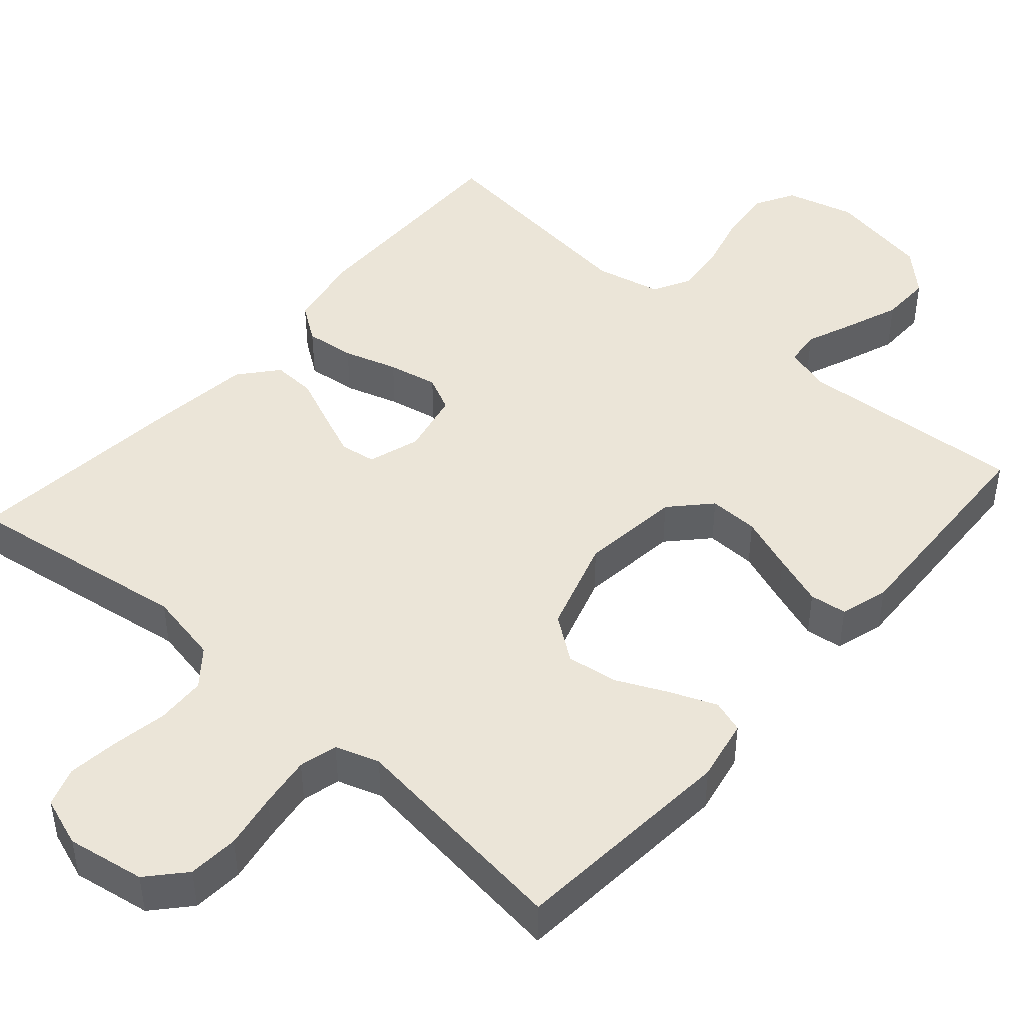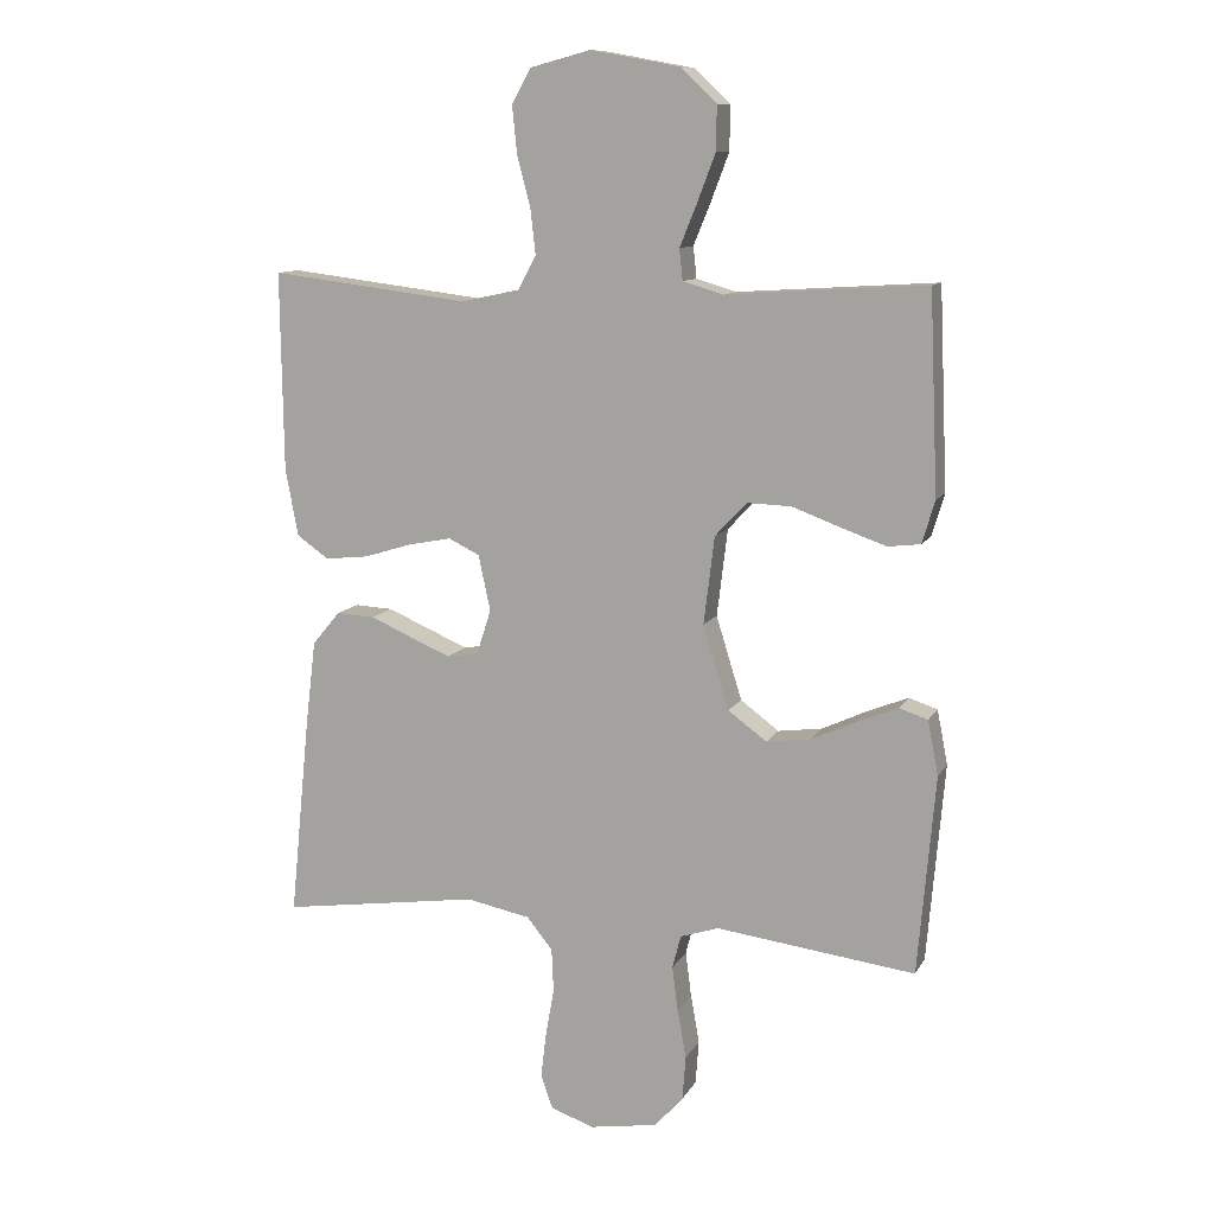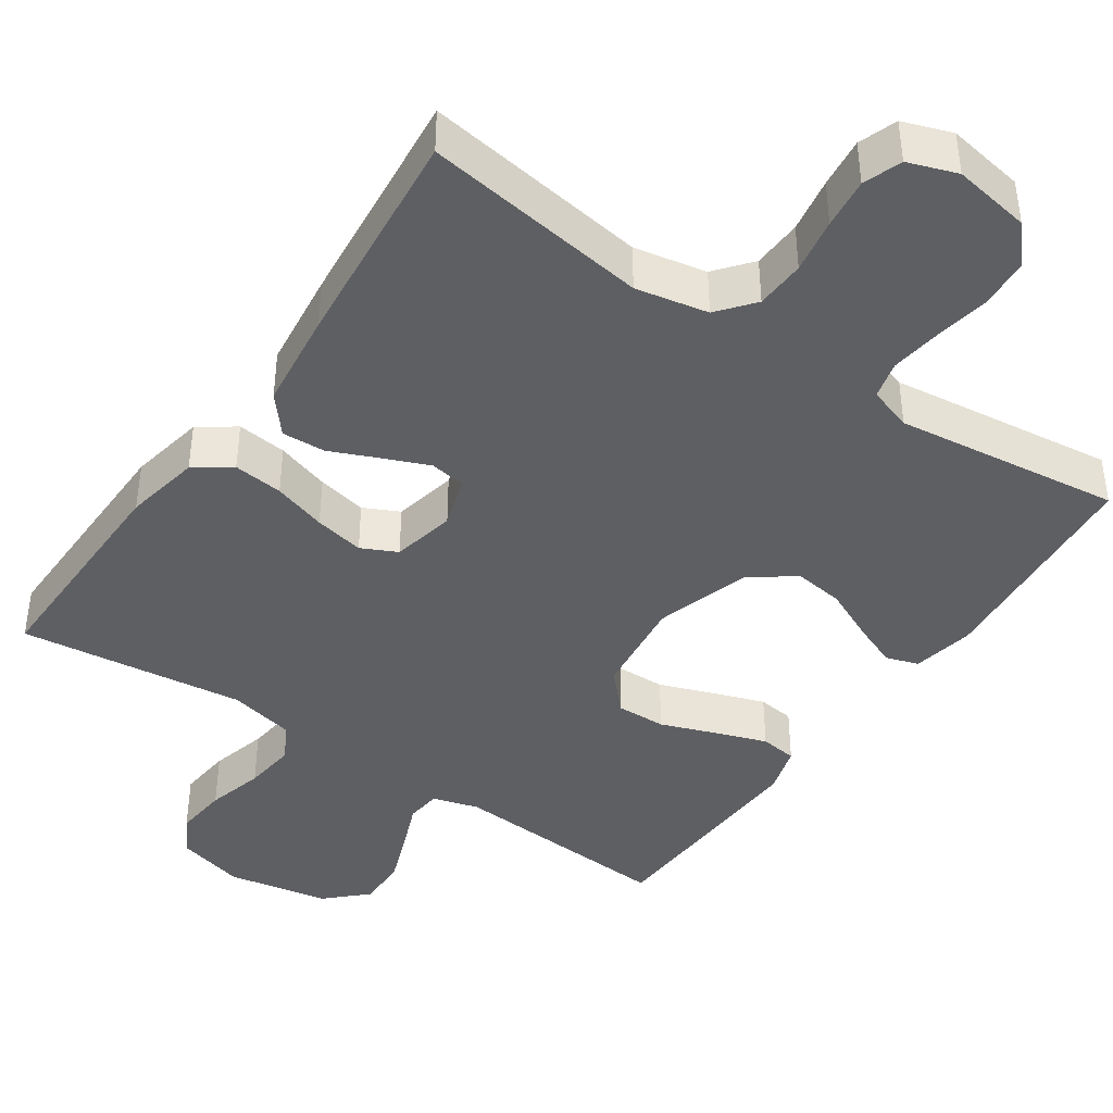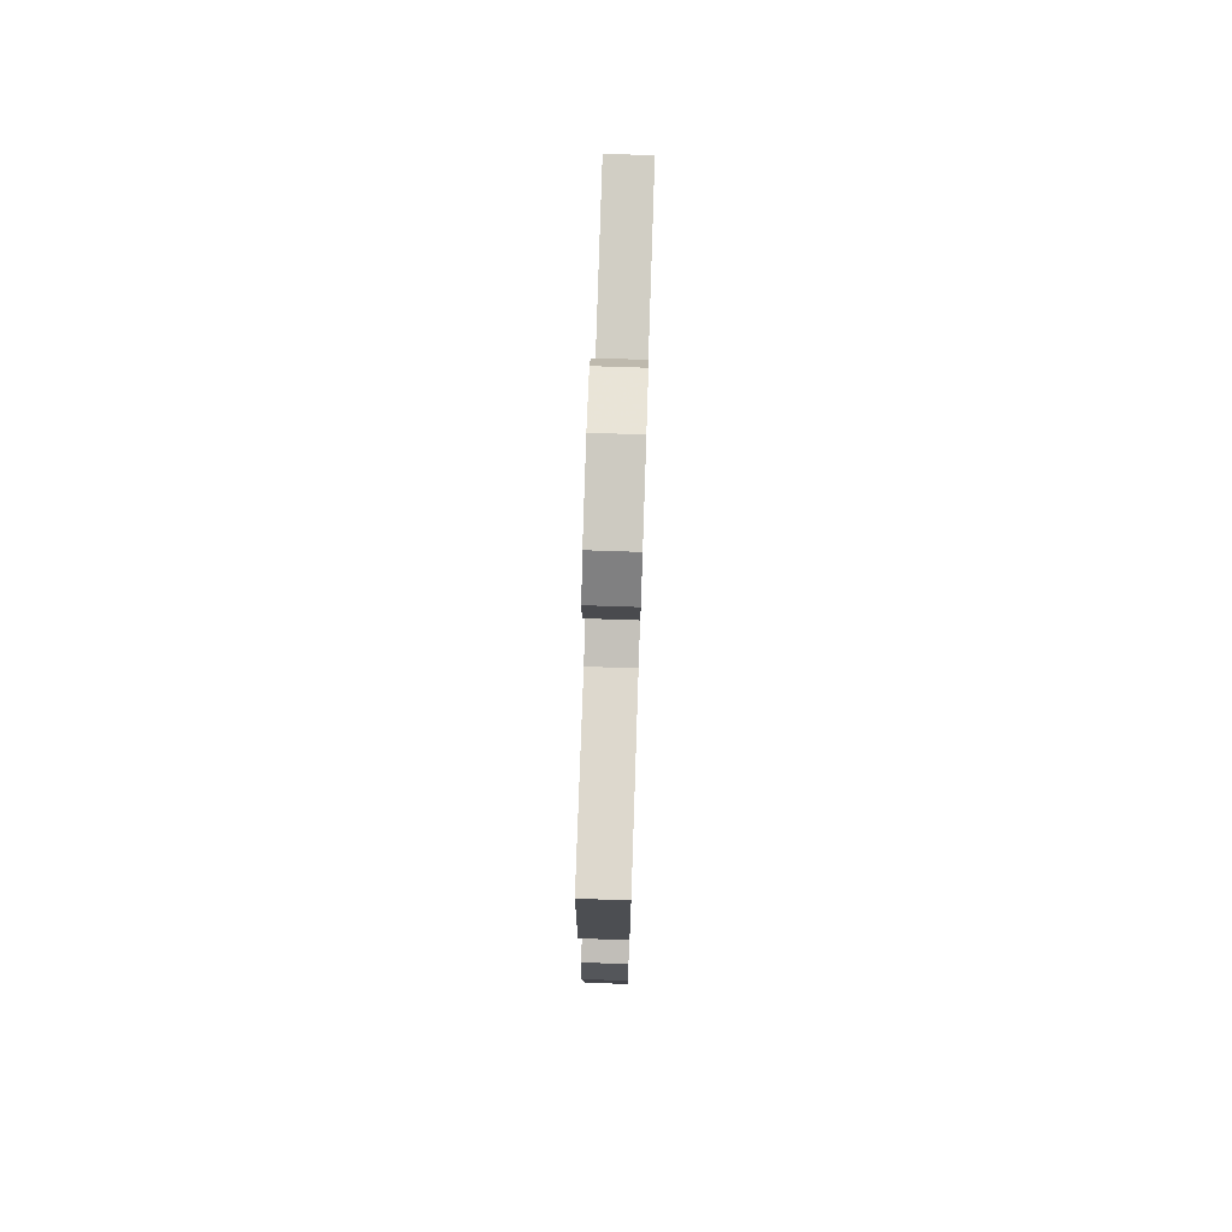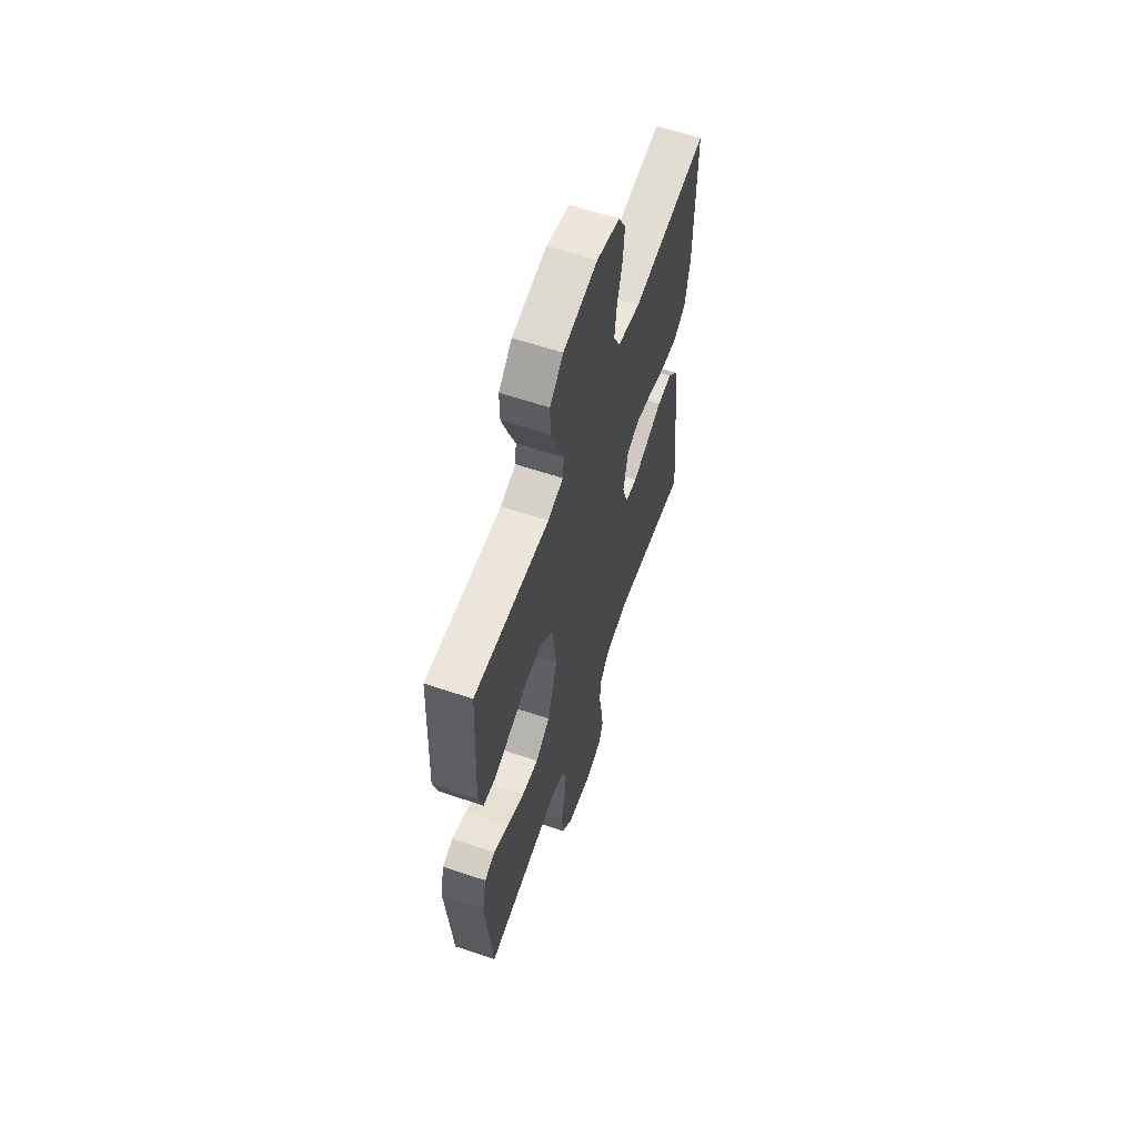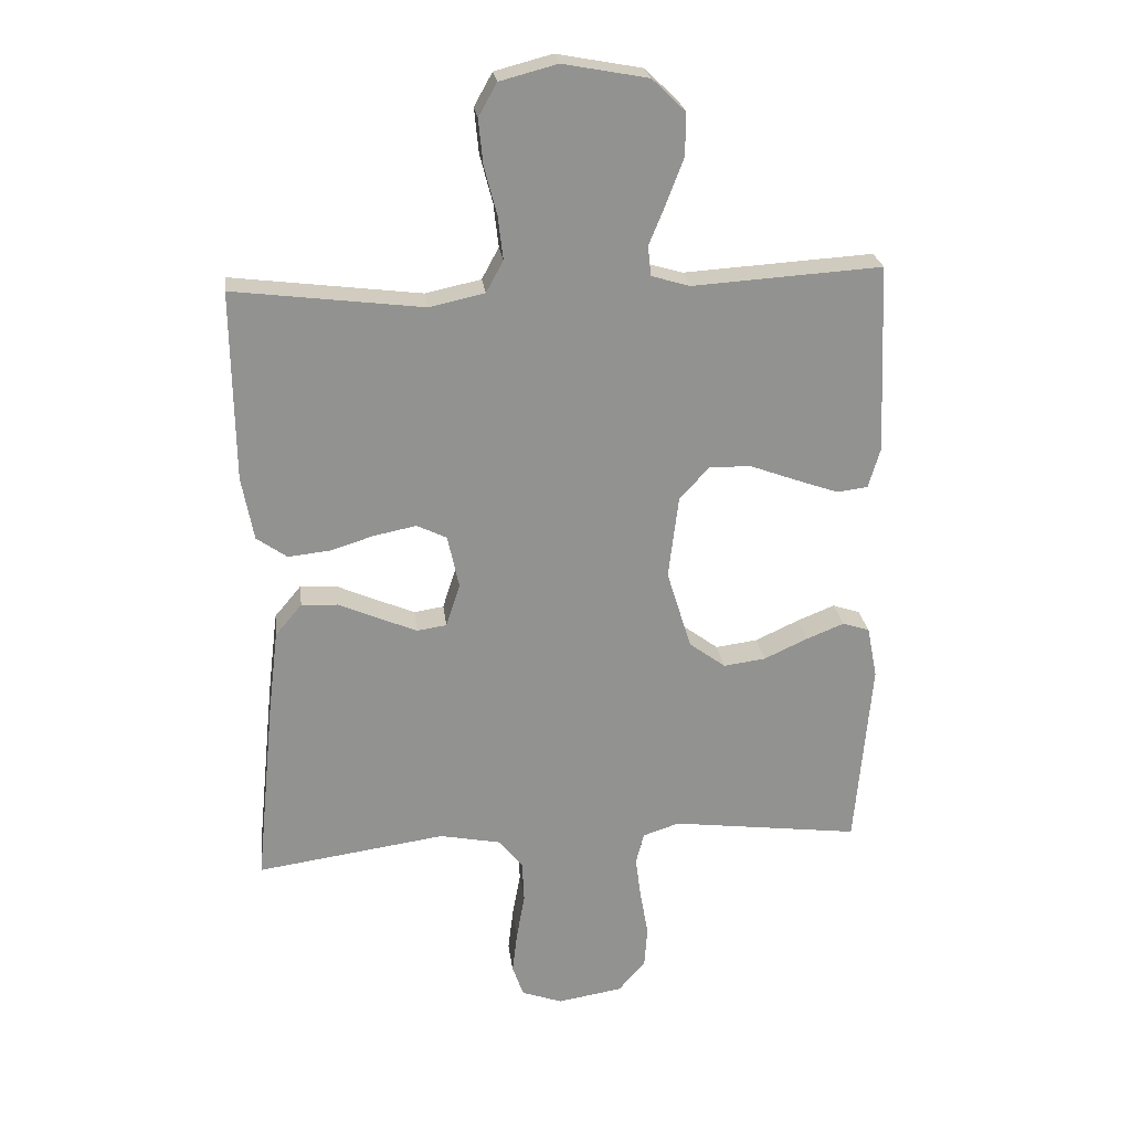
<metadata>
{"format":"obj","ext":"obj","renderer":"f3d","projection":"perspective","resolution":1024,"background":"white","views":[{"elev":45.6,"azim":-138.9,"up":"+Y"},{"elev":10.8,"azim":-161.4,"up":"+Z"},{"elev":-41.7,"azim":145.5,"up":"+Y"},{"elev":75.8,"azim":-88.1,"up":"+Z"},{"elev":60.7,"azim":-71.0,"up":"+Z"},{"elev":24.2,"azim":172.9,"up":"+Z"}]}
</metadata>
<code>
v 0.5 0.07 0.5
v 0.496 0.07 0.2
v 0.477 0.07 0.099
v 0.429 0.07 0.065
v 0.363 0.07 0.072
v 0.292 0.07 0.094
v 0.226 0.07 0.107
v 0.179 0.07 0.084
v 0.161 0.07 0
v 0.183 0.07 -0.068
v 0.23 0.07 -0.075
v 0.29 0.07 -0.05
v 0.354 0.07 -0.022
v 0.412 0.07 -0.019
v 0.454 0.07 -0.069
v 0.47 0.07 -0.2
v 0.5 0.07 -0.5
v 0.2 0.07 -0.457
v 0.104 0.07 -0.476
v 0.065 0.07 -0.524
v 0.062 0.07 -0.59
v 0.075 0.07 -0.663
v 0.083 0.07 -0.73
v 0.065 0.07 -0.781
v 0 0.07 -0.804
v -0.103 0.07 -0.787
v -0.146 0.07 -0.739
v -0.151 0.07 -0.672
v -0.138 0.07 -0.599
v -0.129 0.07 -0.531
v -0.142 0.07 -0.481
v -0.2 0.07 -0.462
v -0.5 0.07 -0.5
v -0.526 0.07 -0.2
v -0.51 0.07 -0.118
v -0.467 0.07 -0.104
v -0.407 0.07 -0.128
v -0.338 0.07 -0.16
v -0.271 0.07 -0.169
v -0.213 0.07 -0.126
v -0.174 0.07 0
v -0.19 0.07 0.132
v -0.238 0.07 0.183
v -0.304 0.07 0.181
v -0.377 0.07 0.154
v -0.445 0.07 0.13
v -0.494 0.07 0.136
v -0.513 0.07 0.2
v -0.5 0.07 0.5
v -0.2 0.07 0.481
v -0.139 0.07 0.499
v -0.134 0.07 0.546
v -0.16 0.07 0.61
v -0.187 0.07 0.681
v -0.188 0.07 0.748
v -0.135 0.07 0.799
v 0 0.07 0.824
v 0.091 0.07 0.8
v 0.12 0.07 0.748
v 0.113 0.07 0.677
v 0.093 0.07 0.601
v 0.085 0.07 0.532
v 0.112 0.07 0.482
v 0.2 0.07 0.463
v 0.5 0 0.5
v 0.496 0 0.2
v 0.477 0 0.099
v 0.429 0 0.065
v 0.363 0 0.072
v 0.292 0 0.094
v 0.226 0 0.107
v 0.179 0 0.084
v 0.161 0 0
v 0.183 0 -0.068
v 0.23 0 -0.075
v 0.29 0 -0.05
v 0.354 0 -0.022
v 0.412 0 -0.019
v 0.454 0 -0.069
v 0.47 0 -0.2
v 0.5 0 -0.5
v 0.2 0 -0.457
v 0.104 0 -0.476
v 0.065 0 -0.524
v 0.062 0 -0.59
v 0.075 0 -0.663
v 0.083 0 -0.73
v 0.065 0 -0.781
v 0 0 -0.804
v -0.103 0 -0.787
v -0.146 0 -0.739
v -0.151 0 -0.672
v -0.138 0 -0.599
v -0.129 0 -0.531
v -0.142 0 -0.481
v -0.2 0 -0.462
v -0.5 0 -0.5
v -0.526 0 -0.2
v -0.51 0 -0.118
v -0.467 0 -0.104
v -0.407 0 -0.128
v -0.338 0 -0.16
v -0.271 0 -0.169
v -0.213 0 -0.126
v -0.174 0 0
v -0.19 0 0.132
v -0.238 0 0.183
v -0.304 0 0.181
v -0.377 0 0.154
v -0.445 0 0.13
v -0.494 0 0.136
v -0.513 0 0.2
v -0.5 0 0.5
v -0.2 0 0.481
v -0.139 0 0.499
v -0.134 0 0.546
v -0.16 0 0.61
v -0.187 0 0.681
v -0.188 0 0.748
v -0.135 0 0.799
v 0 0 0.824
v 0.091 0 0.8
v 0.12 0 0.748
v 0.113 0 0.677
v 0.093 0 0.601
v 0.085 0 0.532
v 0.112 0 0.482
v 0.2 0 0.463
f 59 60 61
f 58 59 61
f 57 58 61
f 56 57 61
f 55 56 61
f 54 55 61
f 53 54 61
f 52 53 61
f 51 52 61 62
f 50 51 62 63
f 48 49 50
f 47 48 50
f 46 47 50
f 45 46 50
f 44 45 50
f 50 63 64
f 44 50 64
f 43 44 64
f 36 37 38
f 35 36 38
f 34 35 38
f 33 34 38
f 32 33 38
f 31 32 38 39
f 27 28 29
f 26 27 29
f 25 26 29
f 24 25 29
f 23 24 29
f 22 23 29
f 21 22 29
f 20 21 29 30
f 19 20 30 31
f 16 17 18
f 15 16 18
f 14 15 18
f 13 14 18
f 12 13 18
f 18 19 31
f 12 18 31
f 11 12 31
f 4 5 6
f 3 4 6
f 2 3 6
f 1 2 6
f 64 1 6
f 64 6 7
f 64 7 8
f 43 64 8
f 42 43 8
f 41 42 8 9
f 40 41 9 10
f 31 39 40
f 11 31 40
f 10 11 40
f 125 124 123
f 125 123 122
f 125 122 121
f 125 121 120
f 125 120 119
f 125 119 118
f 125 118 117
f 125 117 116
f 126 125 116 115
f 127 126 115 114
f 114 113 112
f 114 112 111
f 114 111 110
f 114 110 109
f 114 109 108
f 128 127 114
f 128 114 108
f 128 108 107
f 102 101 100
f 102 100 99
f 102 99 98
f 102 98 97
f 102 97 96
f 103 102 96 95
f 93 92 91
f 93 91 90
f 93 90 89
f 93 89 88
f 93 88 87
f 93 87 86
f 93 86 85
f 94 93 85 84
f 95 94 84 83
f 82 81 80
f 82 80 79
f 82 79 78
f 82 78 77
f 82 77 76
f 95 83 82
f 95 82 76
f 95 76 75
f 70 69 68
f 70 68 67
f 70 67 66
f 70 66 65
f 70 65 128
f 71 70 128
f 72 71 128
f 72 128 107
f 72 107 106
f 73 72 106 105
f 74 73 105 104
f 104 103 95
f 104 95 75
f 104 75 74
f 1 65 66 2
f 2 66 67 3
f 3 67 68 4
f 4 68 69 5
f 5 69 70 6
f 6 70 71 7
f 7 71 72 8
f 8 72 73 9
f 9 73 74 10
f 10 74 75 11
f 11 75 76 12
f 12 76 77 13
f 13 77 78 14
f 14 78 79 15
f 15 79 80 16
f 16 80 81 17
f 17 81 82 18
f 18 82 83 19
f 19 83 84 20
f 20 84 85 21
f 21 85 86 22
f 22 86 87 23
f 23 87 88 24
f 24 88 89 25
f 25 89 90 26
f 26 90 91 27
f 27 91 92 28
f 28 92 93 29
f 29 93 94 30
f 30 94 95 31
f 31 95 96 32
f 32 96 97 33
f 33 97 98 34
f 34 98 99 35
f 35 99 100 36
f 36 100 101 37
f 37 101 102 38
f 38 102 103 39
f 39 103 104 40
f 40 104 105 41
f 41 105 106 42
f 42 106 107 43
f 43 107 108 44
f 44 108 109 45
f 45 109 110 46
f 46 110 111 47
f 47 111 112 48
f 48 112 113 49
f 49 113 114 50
f 50 114 115 51
f 51 115 116 52
f 52 116 117 53
f 53 117 118 54
f 54 118 119 55
f 55 119 120 56
f 56 120 121 57
f 57 121 122 58
f 58 122 123 59
f 59 123 124 60
f 60 124 125 61
f 61 125 126 62
f 62 126 127 63
f 63 127 128 64
f 64 128 65 1

</code>
